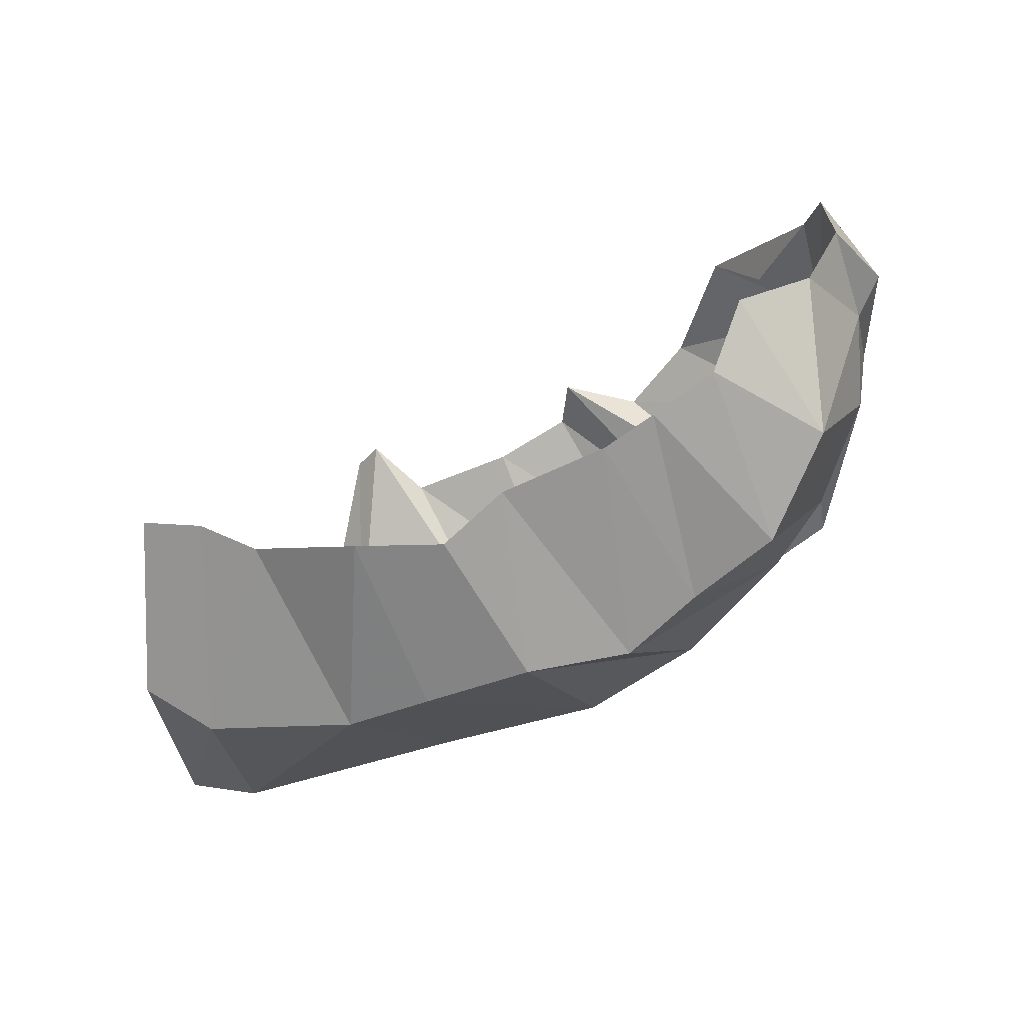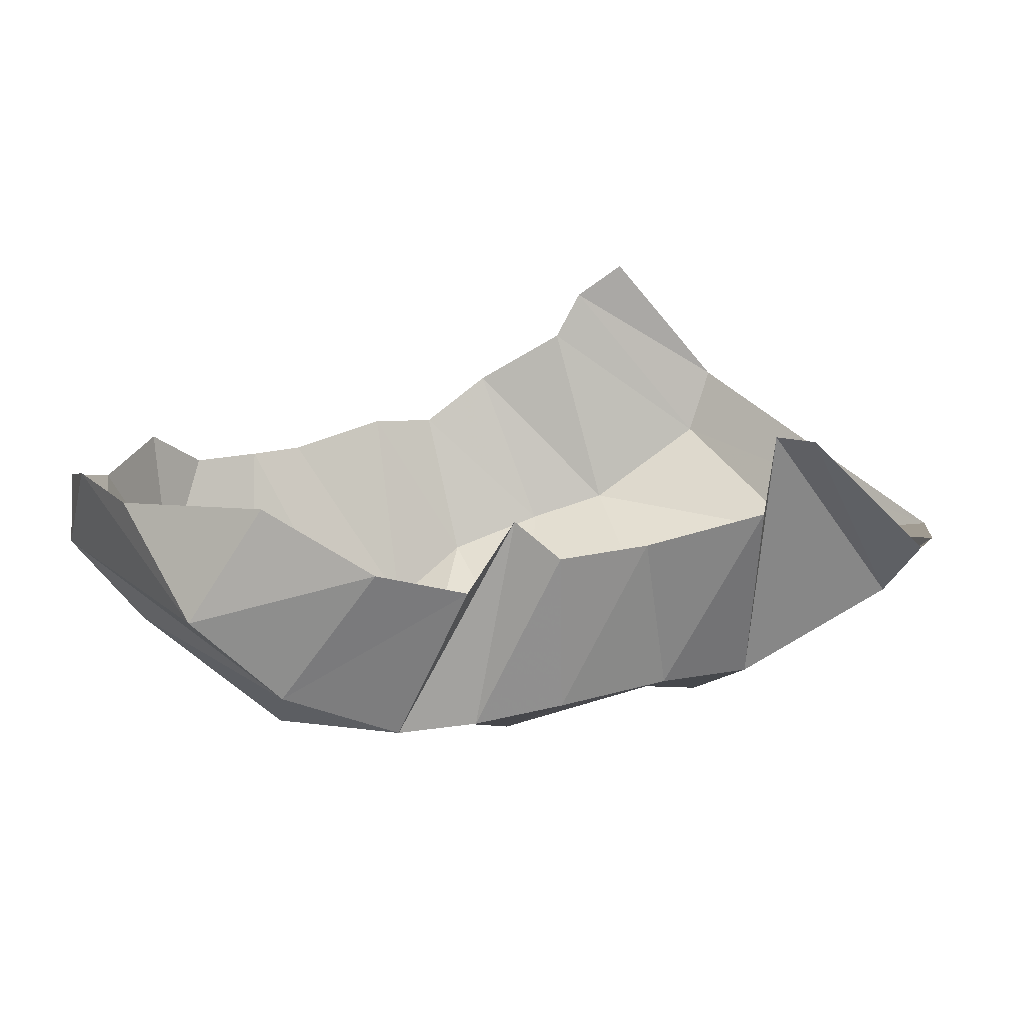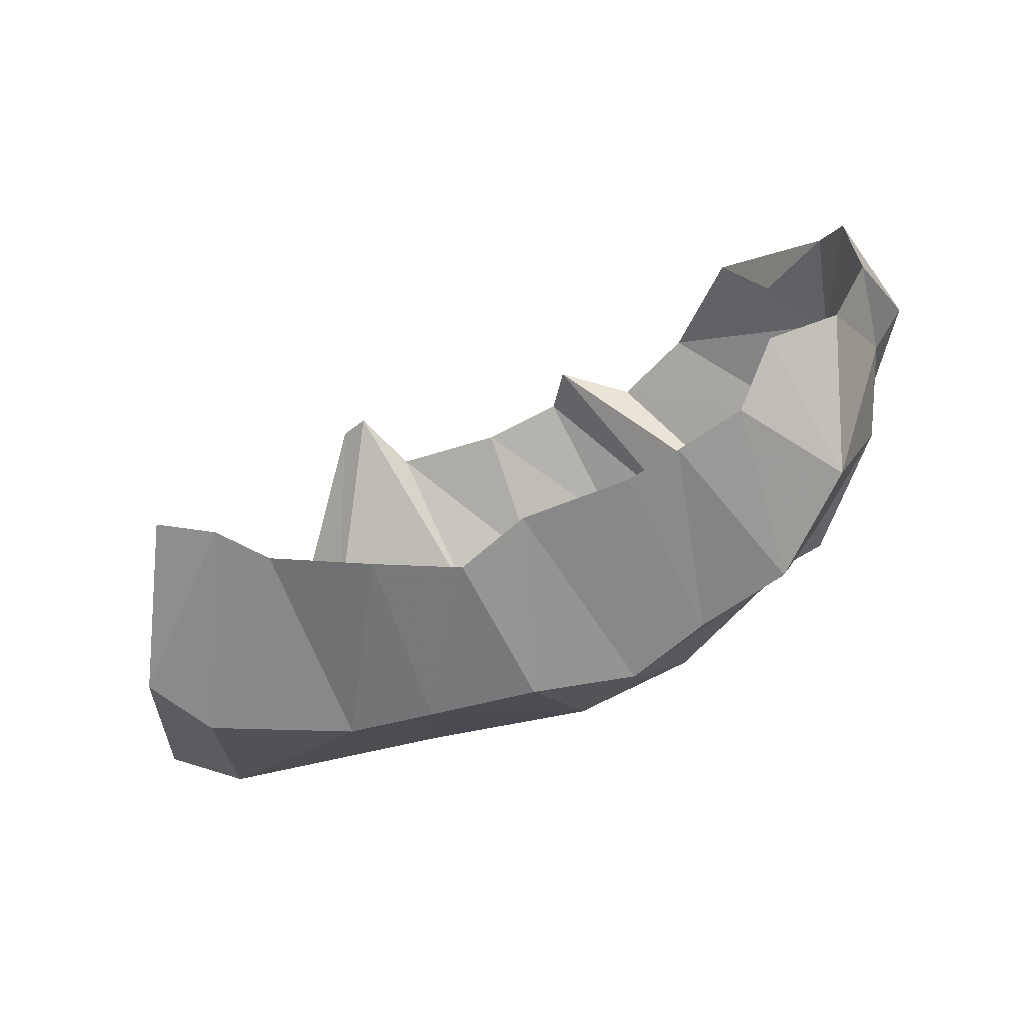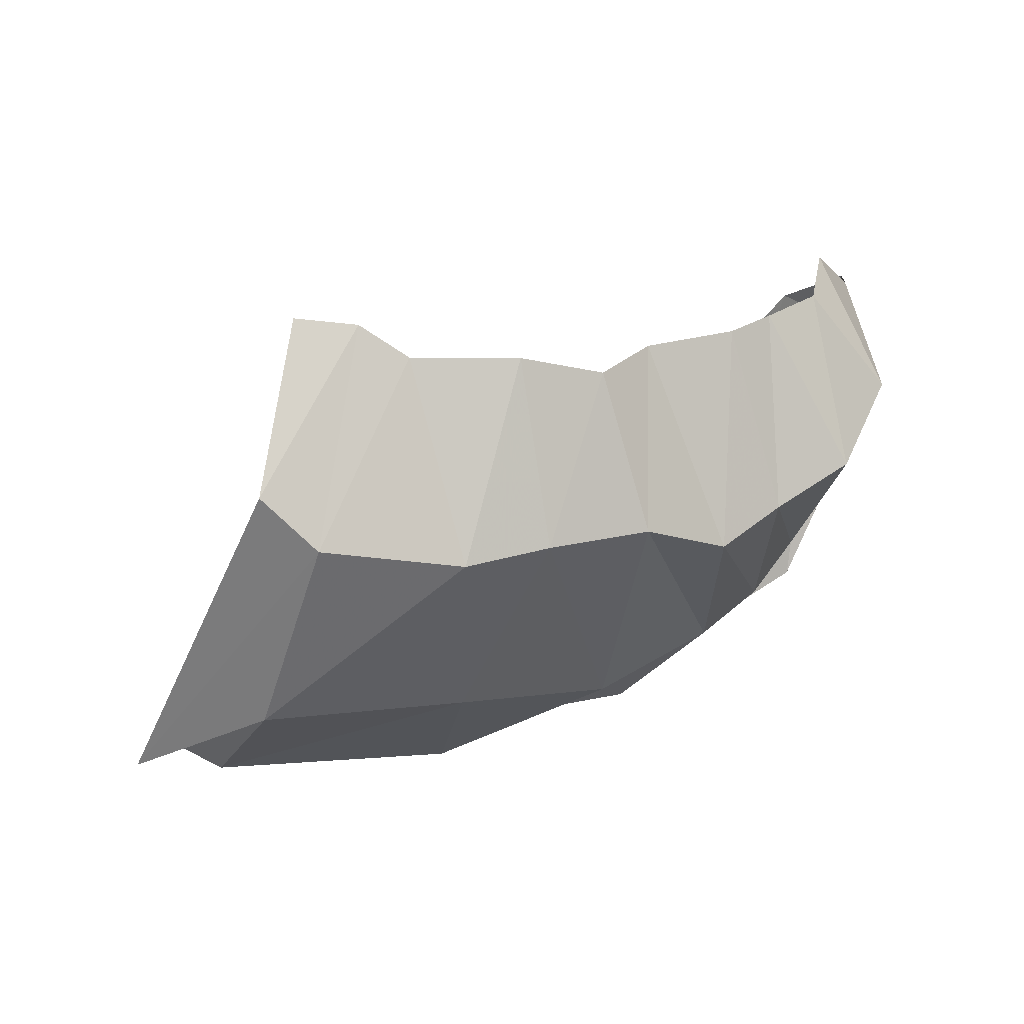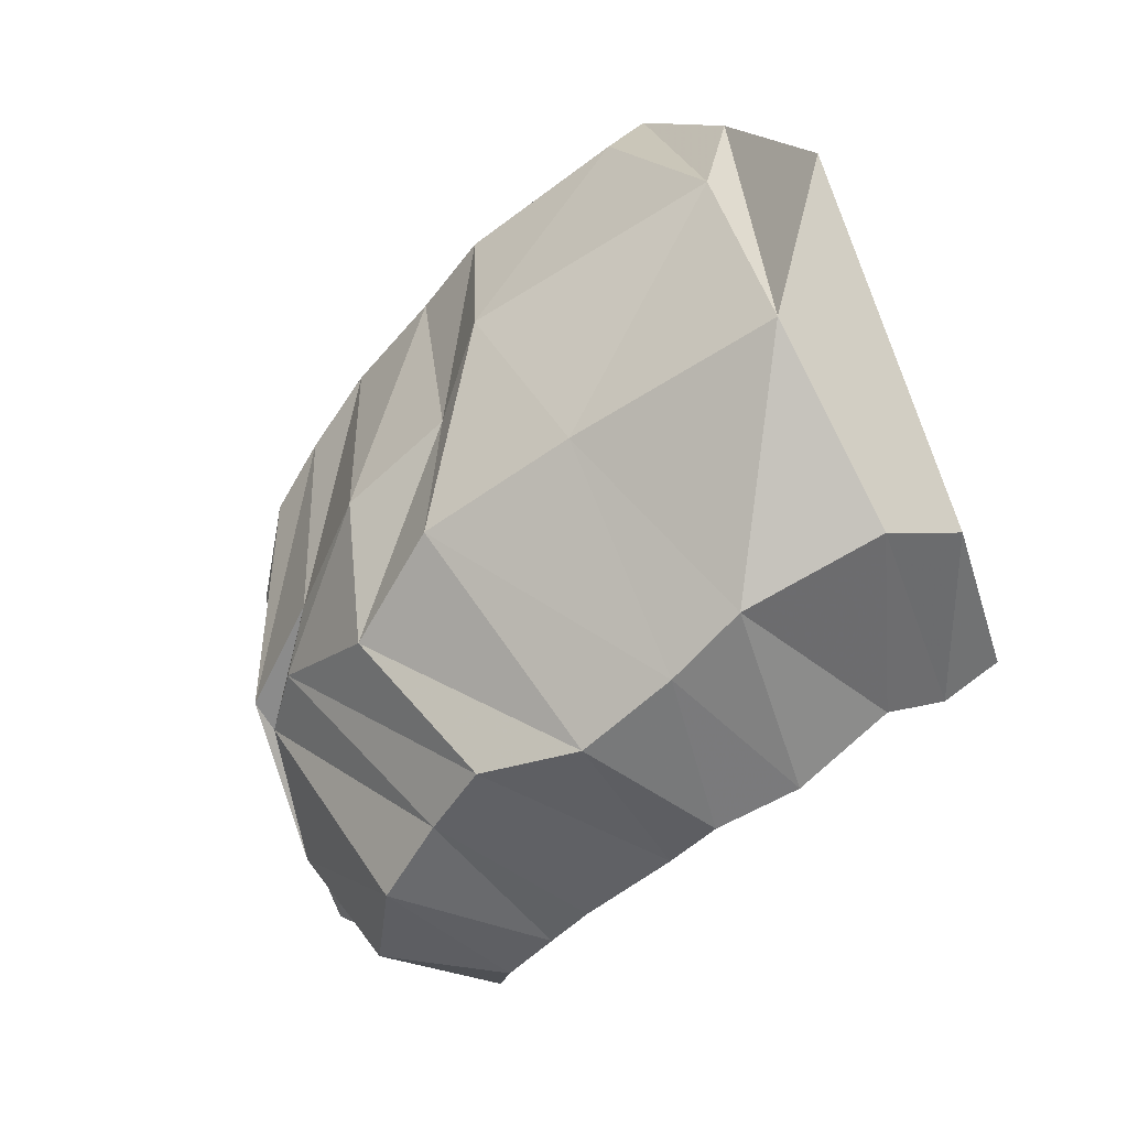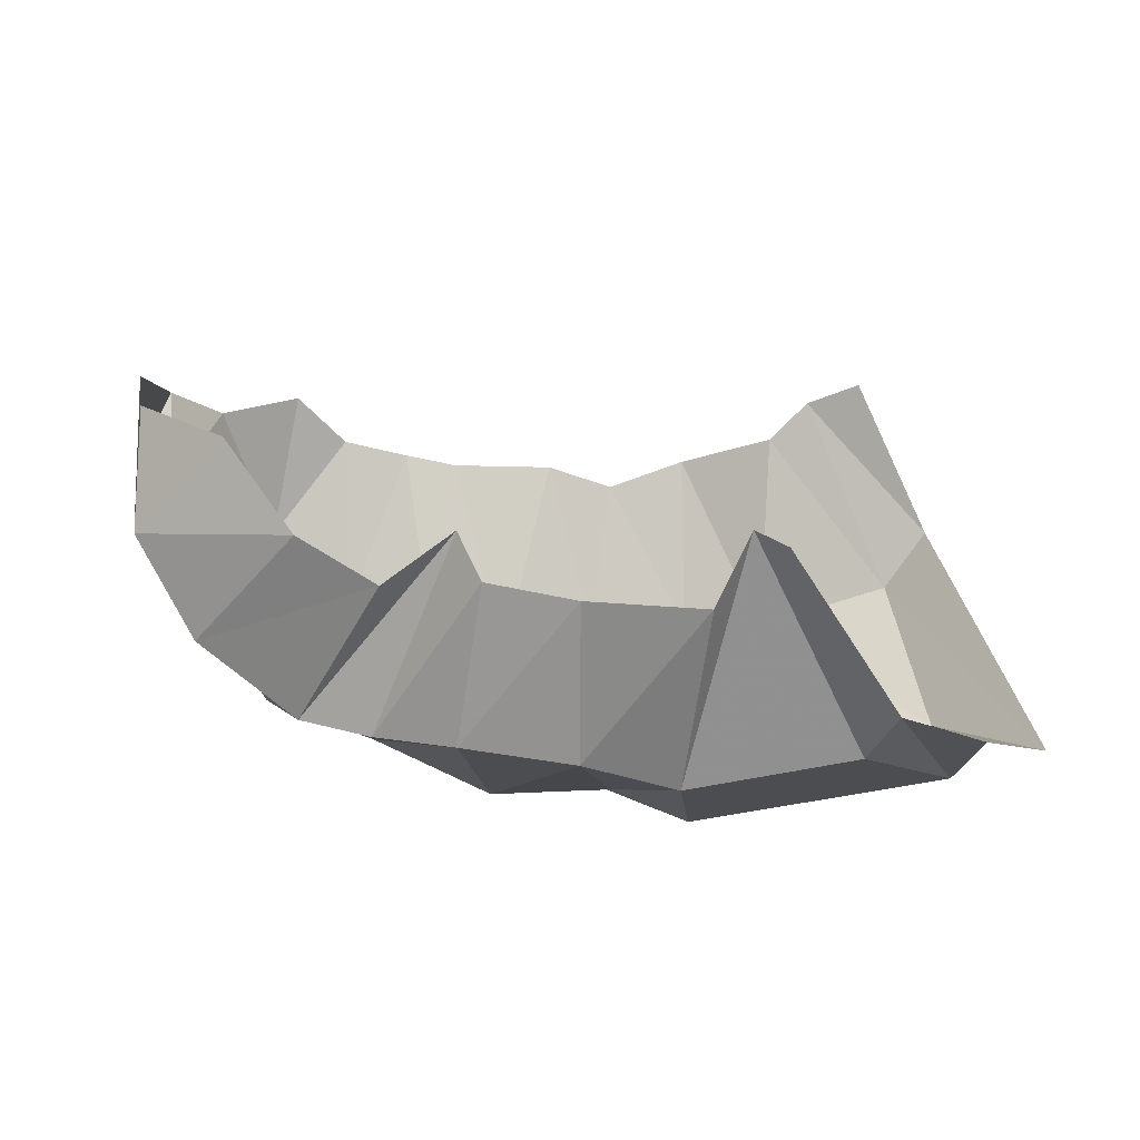
<metadata>
{"format":"obj","ext":"obj","renderer":"f3d","projection":"perspective","resolution":1024,"background":"white","views":[{"elev":-44.3,"azim":18.7,"up":"+Y"},{"elev":72.4,"azim":154.8,"up":"+Y"},{"elev":-40.0,"azim":14.1,"up":"+Y"},{"elev":19.0,"azim":-18.6,"up":"+Z"},{"elev":-72.8,"azim":-139.6,"up":"+Y"},{"elev":-25.8,"azim":-167.8,"up":"+Z"}]}
</metadata>
<code>
v 145.3 45.16 199.4
v 161.5 40.83 197.4
v 173.8 36.45 188.8
v 202.1 29.63 187.9
v 224.7 28.44 182.3
v 241.7 38.85 185.7
v 269.7 45.95 185.8
v 283.7 51.69 187.8
v 301 59.15 190.6
v 310.9 75.98 197.6
v 130 22.95 159.1
v 143.4 16.5 145.3
v 181.7 14.02 137.6
v 205 14.08 140.1
v 233.6 16.08 140.8
v 259.3 23.64 130.9
v 279.8 32.57 137.3
v 303.7 38.82 145.7
v 323.2 56.23 163
v 328.2 92.27 185.5
v 100.3 59.89 72.52
v 131.4 35.08 92.26
v 190.1 45.22 84.78
v 234.3 50.12 80.69
v 267.6 53.7 92.7
v 295.8 79.75 92.61
v 312.5 89.51 103.8
v 331.7 89.33 138.5
v 336.9 105.9 156
v 336.9 111.5 182.7
v 114.5 104.9 58.69
v 125.6 72.04 62.18
v 194.3 80.4 52.4
v 216.6 73.62 65.73
v 249.7 74.39 66.72
v 280.8 83.8 81.72
v 310.8 87.97 94.32
v 334.3 114.8 132.5
v 344.8 111.1 163.9
v 332.8 142.9 169.6
v 132.4 149 49.24
v 142.8 132.4 46.15
v 188 129.9 42.52
v 211.1 138.8 47.54
v 240.2 145.7 52
v 262.9 142.5 57.96
v 282.8 141.2 64.78
v 307.5 151.7 84.1
v 321.8 162.5 110.7
v 324.9 158.5 150.7
v 153.1 179.4 80.9
v 161.6 178.8 86.65
v 172.4 171.2 70.84
v 204.1 170.6 76.41
v 227 175.1 81.55
v 233.6 175.3 95.93
v 252.8 173.8 83.79
v 272.9 179.8 96.61
v 292.5 181 125.4
v 306.5 162.1 131.3
g foo
f 1 11 2
f 11 12 2
f 2 12 3
f 12 13 3
f 3 13 4
f 13 14 4
f 4 14 5
f 14 15 5
f 5 15 6
f 15 16 6
f 6 16 7
f 16 17 7
f 7 17 8
f 17 18 8
f 8 18 9
f 18 19 9
f 9 19 10
f 19 20 10
f 11 21 12
f 21 22 12
f 12 22 13
f 22 23 13
f 13 23 14
f 23 24 14
f 14 24 15
f 24 25 15
f 15 25 16
f 25 26 16
f 16 26 17
f 26 27 17
f 17 27 18
f 27 28 18
f 18 28 19
f 28 29 19
f 19 29 20
f 29 30 20
f 21 31 22
f 31 32 22
f 22 32 23
f 32 33 23
f 23 33 24
f 33 34 24
f 24 34 25
f 34 35 25
f 25 35 26
f 35 36 26
f 26 36 27
f 36 37 27
f 27 37 28
f 37 38 28
f 28 38 29
f 38 39 29
f 29 39 30
f 39 40 30
f 31 41 32
f 41 42 32
f 32 42 33
f 42 43 33
f 33 43 34
f 43 44 34
f 34 44 35
f 44 45 35
f 35 45 36
f 45 46 36
f 36 46 37
f 46 47 37
f 37 47 38
f 47 48 38
f 38 48 39
f 48 49 39
f 39 49 40
f 49 50 40
f 41 51 42
f 51 52 42
f 42 52 43
f 52 53 43
f 43 53 44
f 53 54 44
f 44 54 45
f 54 55 45
f 45 55 46
f 55 56 46
f 46 56 47
f 56 57 47
f 47 57 48
f 57 58 48
f 48 58 49
f 58 59 49
f 49 59 50
f 59 60 50
g

</code>
